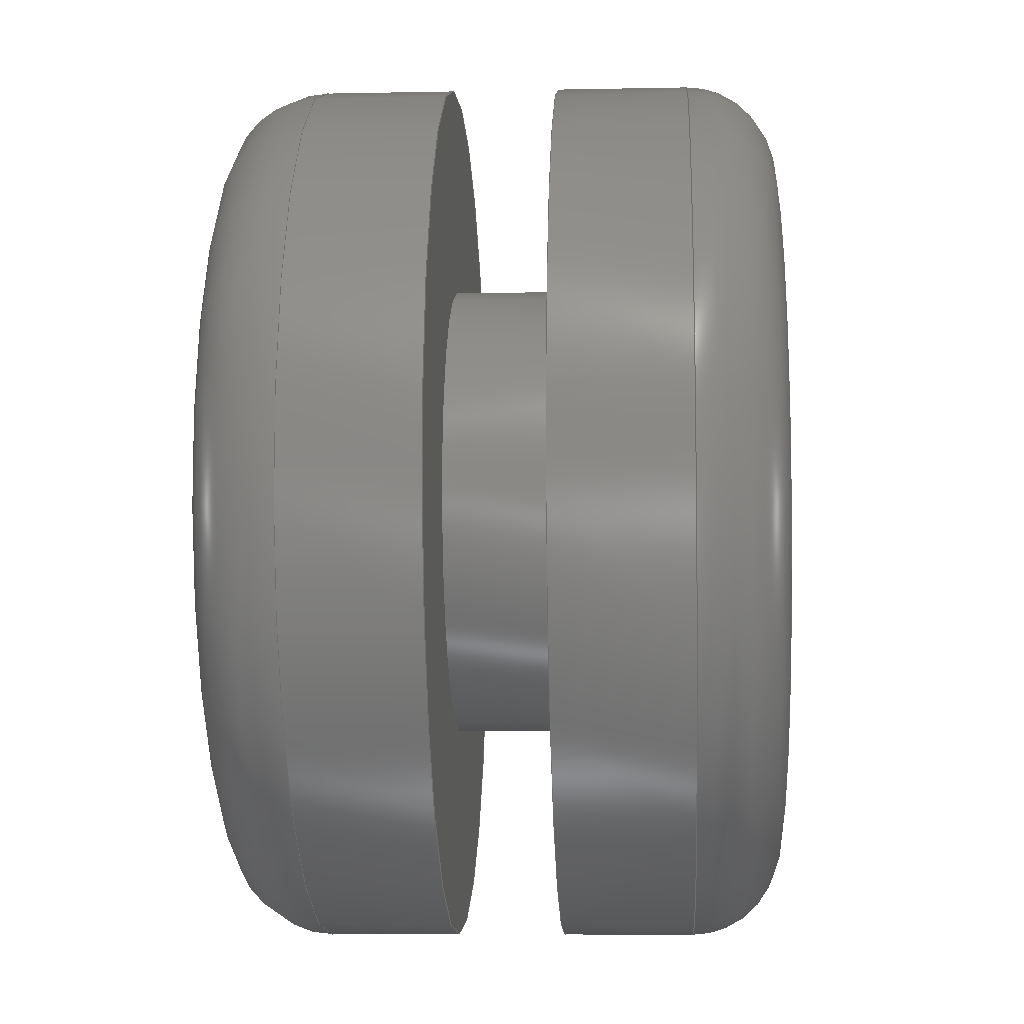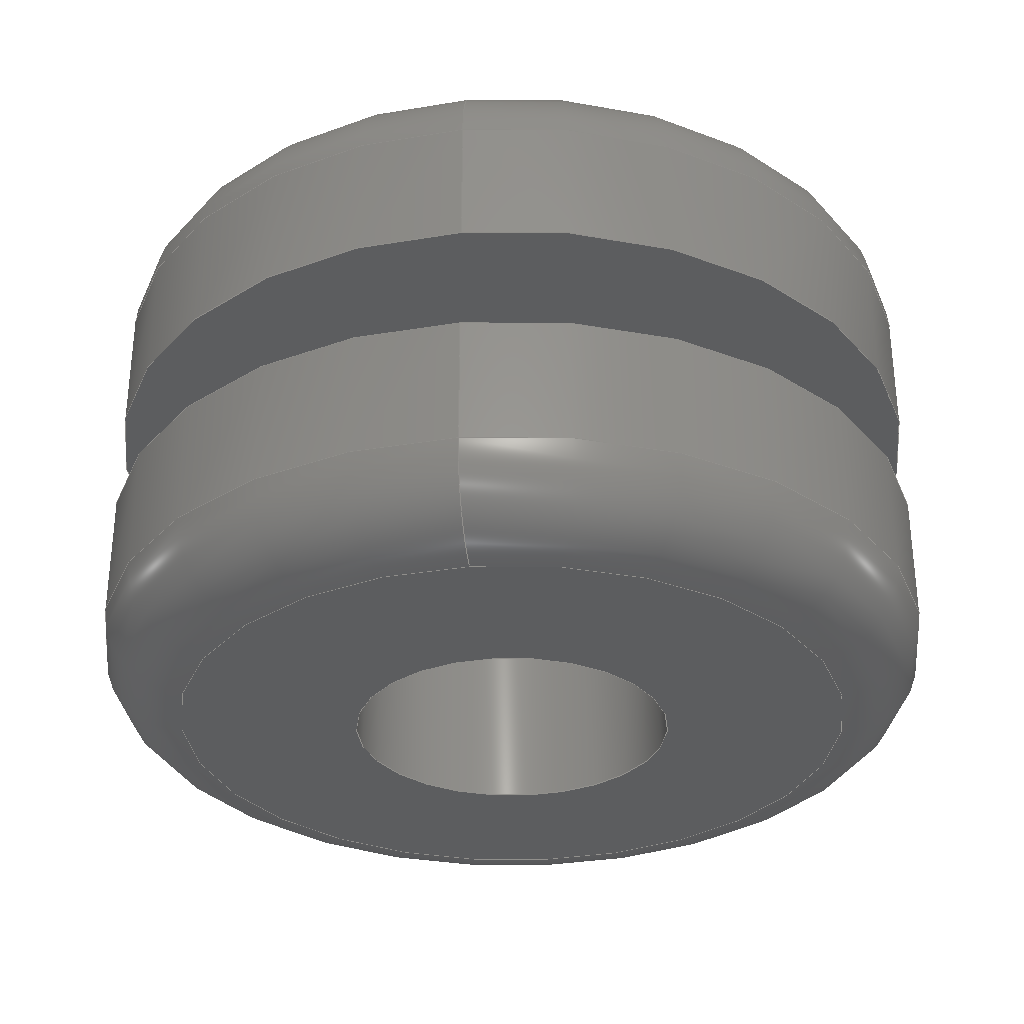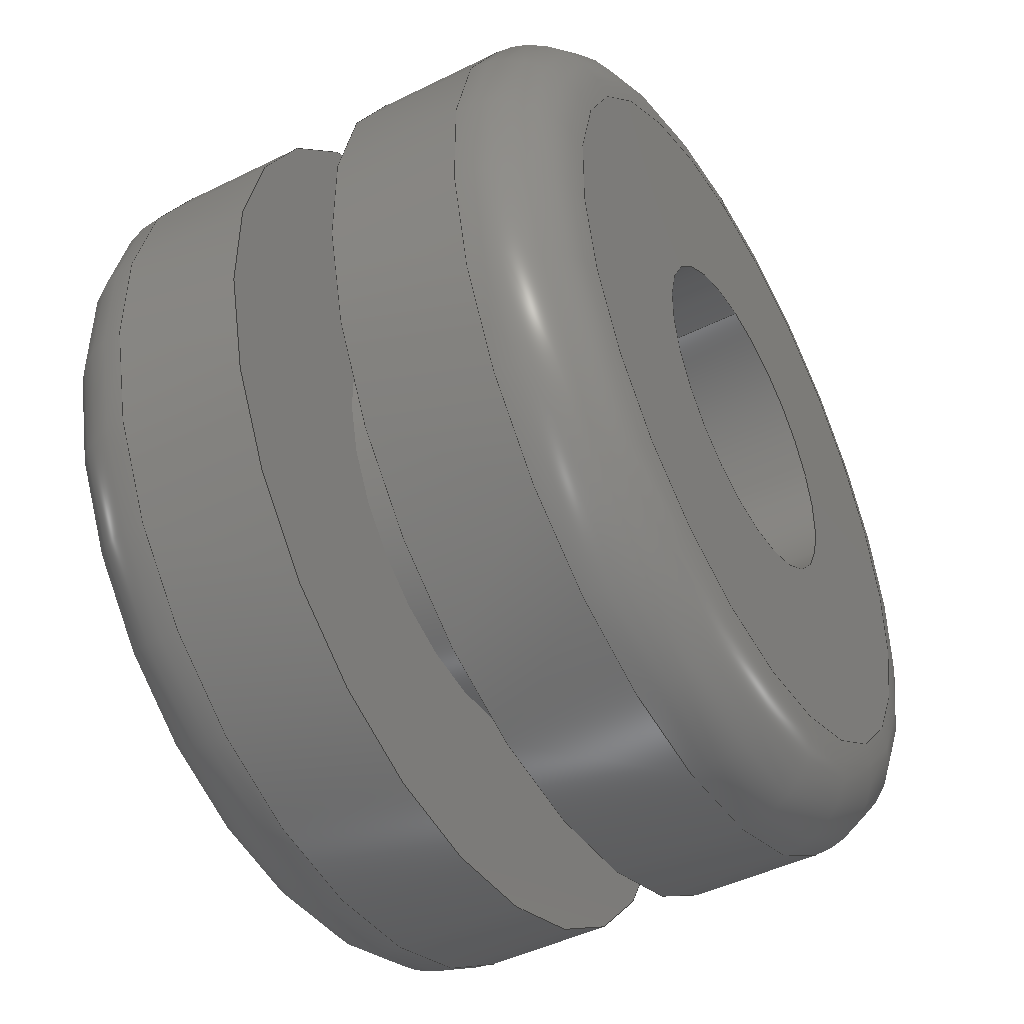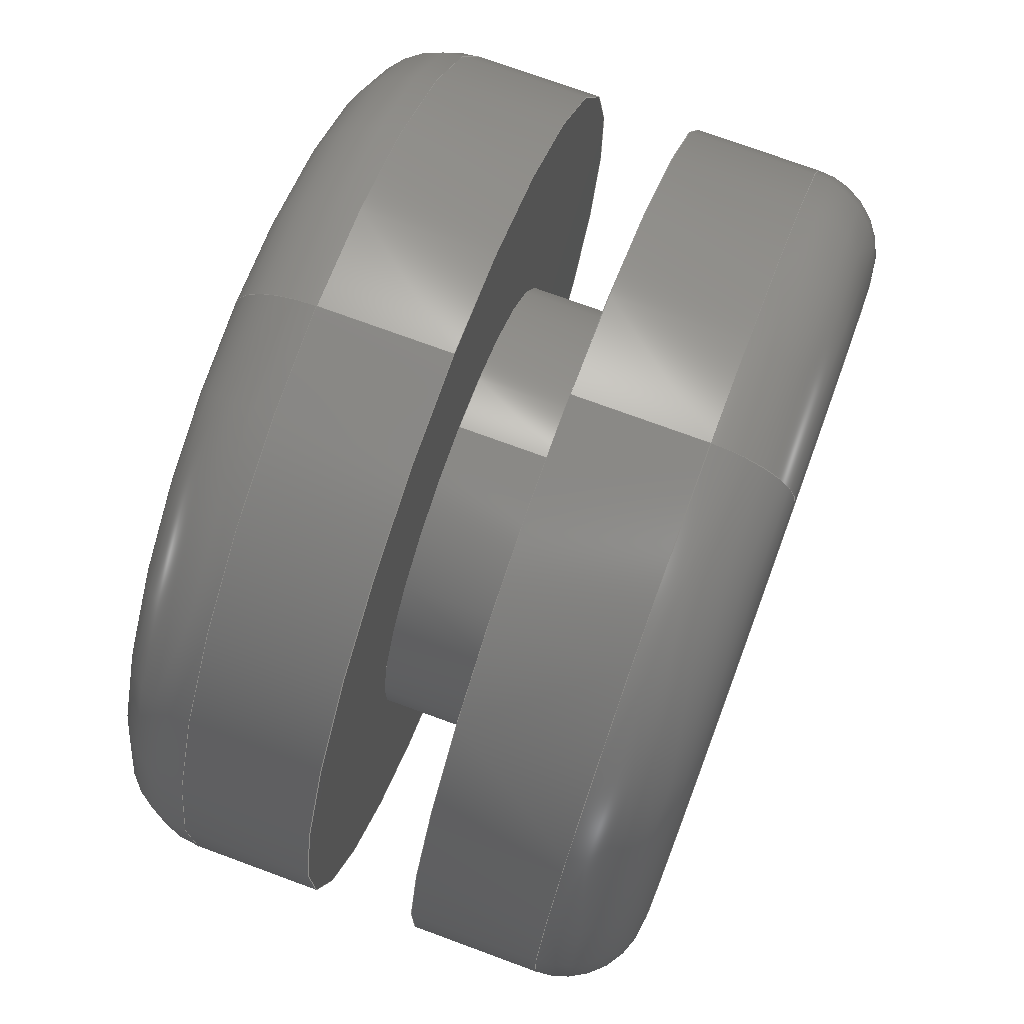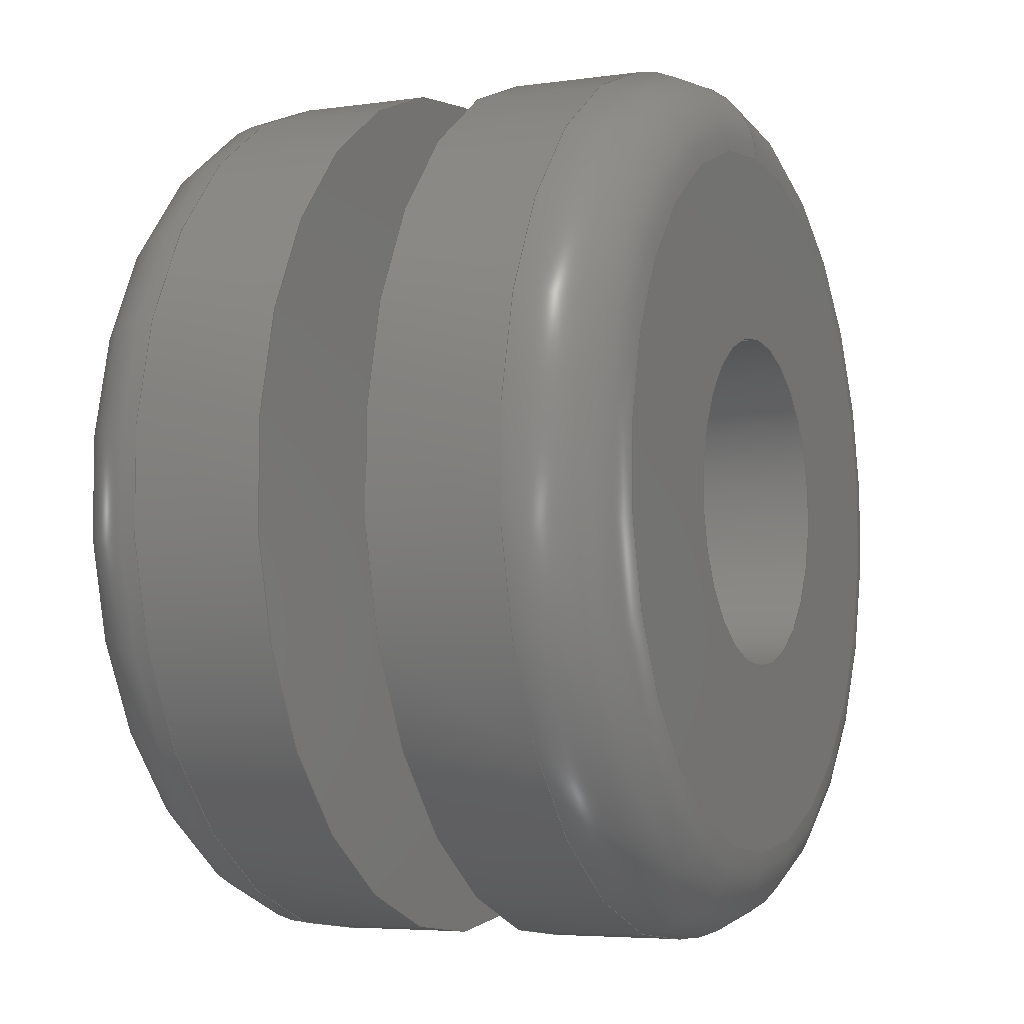
<metadata>
{"format":"step","ext":"stp","renderer":"f3d","projection":"perspective","resolution":1024,"background":"white","views":[{"elev":-8.1,"azim":93.2,"up":"+Z"},{"elev":-31.4,"azim":6.5,"up":"+Y"},{"elev":-46.4,"azim":119.4,"up":"+Z"},{"elev":73.9,"azim":110.2,"up":"+Z"},{"elev":-5.1,"azim":-65.8,"up":"+Z"}]}
</metadata>
<code>
ISO-10303-21;
DATA;
#1=MECHANICAL_DESIGN_GEOMETRIC_PRESENTATION_REPRESENTATION('',(#4),#214);
#2=SHAPE_REPRESENTATION_RELATIONSHIP('SRR','None',#226,#3);
#3=ADVANCED_BREP_SHAPE_REPRESENTATION('',(#5),#213);
#4=STYLED_ITEM('',(#235),#5);
#5=MANIFOLD_SOLID_BREP('Solid1',#116);
#6=TOROIDAL_SURFACE('',#127,0.2012,0.05);
#7=TOROIDAL_SURFACE('',#135,0.2012,0.05);
#8=CYLINDRICAL_SURFACE('',#121,0.1318);
#9=CYLINDRICAL_SURFACE('',#125,0.2512);
#10=CYLINDRICAL_SURFACE('',#131,0.09494);
#11=CYLINDRICAL_SURFACE('',#137,0.2512);
#12=FACE_BOUND('',#33,.T.);
#13=FACE_BOUND('',#35,.T.);
#14=FACE_BOUND('',#37,.T.);
#15=FACE_BOUND('',#39,.T.);
#16=FACE_BOUND('',#41,.T.);
#17=FACE_BOUND('',#43,.T.);
#18=FACE_BOUND('',#45,.T.);
#19=FACE_BOUND('',#47,.T.);
#20=FACE_BOUND('',#49,.T.);
#21=FACE_BOUND('',#51,.T.);
#22=FACE_OUTER_BOUND('',#32,.T.);
#23=FACE_OUTER_BOUND('',#34,.T.);
#24=FACE_OUTER_BOUND('',#36,.T.);
#25=FACE_OUTER_BOUND('',#38,.T.);
#26=FACE_OUTER_BOUND('',#40,.T.);
#27=FACE_OUTER_BOUND('',#42,.T.);
#28=FACE_OUTER_BOUND('',#44,.T.);
#29=FACE_OUTER_BOUND('',#46,.T.);
#30=FACE_OUTER_BOUND('',#48,.T.);
#31=FACE_OUTER_BOUND('',#50,.T.);
#32=EDGE_LOOP('',(#82));
#33=EDGE_LOOP('',(#83));
#34=EDGE_LOOP('',(#84));
#35=EDGE_LOOP('',(#85));
#36=EDGE_LOOP('',(#86));
#37=EDGE_LOOP('',(#87));
#38=EDGE_LOOP('',(#88));
#39=EDGE_LOOP('',(#89));
#40=EDGE_LOOP('',(#90));
#41=EDGE_LOOP('',(#91));
#42=EDGE_LOOP('',(#92));
#43=EDGE_LOOP('',(#93));
#44=EDGE_LOOP('',(#94));
#45=EDGE_LOOP('',(#95));
#46=EDGE_LOOP('',(#96));
#47=EDGE_LOOP('',(#97));
#48=EDGE_LOOP('',(#98));
#49=EDGE_LOOP('',(#99));
#50=EDGE_LOOP('',(#100));
#51=EDGE_LOOP('',(#101));
#52=CIRCLE('',#119,0.2512);
#53=CIRCLE('',#120,0.1318);
#54=CIRCLE('',#122,0.1318);
#55=CIRCLE('',#124,0.2512);
#56=CIRCLE('',#126,0.2512);
#57=CIRCLE('',#128,0.2012);
#58=CIRCLE('',#130,0.09494);
#59=CIRCLE('',#132,0.09494);
#60=CIRCLE('',#134,0.2012);
#61=CIRCLE('',#136,0.2512);
#62=VERTEX_POINT('',#182);
#63=VERTEX_POINT('',#184);
#64=VERTEX_POINT('',#187);
#65=VERTEX_POINT('',#190);
#66=VERTEX_POINT('',#193);
#67=VERTEX_POINT('',#196);
#68=VERTEX_POINT('',#199);
#69=VERTEX_POINT('',#202);
#70=VERTEX_POINT('',#205);
#71=VERTEX_POINT('',#208);
#72=EDGE_CURVE('',#62,#62,#52,.T.);
#73=EDGE_CURVE('',#63,#63,#53,.T.);
#74=EDGE_CURVE('',#64,#64,#54,.T.);
#75=EDGE_CURVE('',#65,#65,#55,.T.);
#76=EDGE_CURVE('',#66,#66,#56,.T.);
#77=EDGE_CURVE('',#67,#67,#57,.T.);
#78=EDGE_CURVE('',#68,#68,#58,.T.);
#79=EDGE_CURVE('',#69,#69,#59,.T.);
#80=EDGE_CURVE('',#70,#70,#60,.T.);
#81=EDGE_CURVE('',#71,#71,#61,.T.);
#82=ORIENTED_EDGE('',*,*,#72,.T.);
#83=ORIENTED_EDGE('',*,*,#73,.F.);
#84=ORIENTED_EDGE('',*,*,#74,.F.);
#85=ORIENTED_EDGE('',*,*,#73,.T.);
#86=ORIENTED_EDGE('',*,*,#75,.F.);
#87=ORIENTED_EDGE('',*,*,#74,.T.);
#88=ORIENTED_EDGE('',*,*,#76,.F.);
#89=ORIENTED_EDGE('',*,*,#75,.T.);
#90=ORIENTED_EDGE('',*,*,#77,.F.);
#91=ORIENTED_EDGE('',*,*,#76,.T.);
#92=ORIENTED_EDGE('',*,*,#77,.T.);
#93=ORIENTED_EDGE('',*,*,#78,.F.);
#94=ORIENTED_EDGE('',*,*,#79,.F.);
#95=ORIENTED_EDGE('',*,*,#78,.T.);
#96=ORIENTED_EDGE('',*,*,#80,.F.);
#97=ORIENTED_EDGE('',*,*,#79,.T.);
#98=ORIENTED_EDGE('',*,*,#81,.F.);
#99=ORIENTED_EDGE('',*,*,#80,.T.);
#100=ORIENTED_EDGE('',*,*,#72,.F.);
#101=ORIENTED_EDGE('',*,*,#81,.T.);
#102=PLANE('',#118);
#103=PLANE('',#123);
#104=PLANE('',#129);
#105=PLANE('',#133);
#106=ADVANCED_FACE('',(#22,#12),#102,.T.);
#107=ADVANCED_FACE('',(#23,#13),#8,.T.);
#108=ADVANCED_FACE('',(#24,#14),#103,.T.);
#109=ADVANCED_FACE('',(#25,#15),#9,.T.);
#110=ADVANCED_FACE('',(#26,#16),#6,.T.);
#111=ADVANCED_FACE('',(#27,#17),#104,.T.);
#112=ADVANCED_FACE('',(#28,#18),#10,.F.);
#113=ADVANCED_FACE('',(#29,#19),#105,.T.);
#114=ADVANCED_FACE('',(#30,#20),#7,.T.);
#115=ADVANCED_FACE('',(#31,#21),#11,.T.);
#116=CLOSED_SHELL('',(#106,#107,#108,#109,#110,#111,#112,#113,#114,#115));
#117=AXIS2_PLACEMENT_3D('placement',#180,#138,#139);
#118=AXIS2_PLACEMENT_3D('',#181,#140,#141);
#119=AXIS2_PLACEMENT_3D('',#183,#142,#143);
#120=AXIS2_PLACEMENT_3D('',#185,#144,#145);
#121=AXIS2_PLACEMENT_3D('',#186,#146,#147);
#122=AXIS2_PLACEMENT_3D('',#188,#148,#149);
#123=AXIS2_PLACEMENT_3D('',#189,#150,#151);
#124=AXIS2_PLACEMENT_3D('',#191,#152,#153);
#125=AXIS2_PLACEMENT_3D('',#192,#154,#155);
#126=AXIS2_PLACEMENT_3D('',#194,#156,#157);
#127=AXIS2_PLACEMENT_3D('',#195,#158,#159);
#128=AXIS2_PLACEMENT_3D('',#197,#160,#161);
#129=AXIS2_PLACEMENT_3D('',#198,#162,#163);
#130=AXIS2_PLACEMENT_3D('',#200,#164,#165);
#131=AXIS2_PLACEMENT_3D('',#201,#166,#167);
#132=AXIS2_PLACEMENT_3D('',#203,#168,#169);
#133=AXIS2_PLACEMENT_3D('',#204,#170,#171);
#134=AXIS2_PLACEMENT_3D('',#206,#172,#173);
#135=AXIS2_PLACEMENT_3D('',#207,#174,#175);
#136=AXIS2_PLACEMENT_3D('',#209,#176,#177);
#137=AXIS2_PLACEMENT_3D('',#210,#178,#179);
#138=DIRECTION('axis',(0,0,1));
#139=DIRECTION('refdir',(1,0,0));
#140=DIRECTION('center_axis',(2.22e-16,-1,-1.36e-32));
#141=DIRECTION('ref_axis',(0,0,-1));
#142=DIRECTION('center_axis',(2.22e-16,-1,-1.36e-32));
#143=DIRECTION('ref_axis',(5.348e-17,0,1));
#144=DIRECTION('center_axis',(2.22e-16,-1,-1.36e-32));
#145=DIRECTION('ref_axis',(5.348e-17,0,1));
#146=DIRECTION('center_axis',(2.22e-16,-1,-1.36e-32));
#147=DIRECTION('ref_axis',(5.348e-17,0,1));
#148=DIRECTION('center_axis',(2.22e-16,-1,-1.36e-32));
#149=DIRECTION('ref_axis',(5.348e-17,0,1));
#150=DIRECTION('center_axis',(-2.22e-16,1,1.36e-32));
#151=DIRECTION('ref_axis',(0,0,1));
#152=DIRECTION('center_axis',(2.22e-16,-1,-1.36e-32));
#153=DIRECTION('ref_axis',(5.348e-17,0,1));
#154=DIRECTION('center_axis',(2.22e-16,-1,-1.36e-32));
#155=DIRECTION('ref_axis',(5.348e-17,0,1));
#156=DIRECTION('center_axis',(2.22e-16,-1,-1.36e-32));
#157=DIRECTION('ref_axis',(5.348e-17,0,1));
#158=DIRECTION('center_axis',(2.22e-16,-1,-1.36e-32));
#159=DIRECTION('ref_axis',(0,0,-1));
#160=DIRECTION('center_axis',(2.22e-16,-1,-1.36e-32));
#161=DIRECTION('ref_axis',(5.348e-17,0,1));
#162=DIRECTION('center_axis',(2.22e-16,-1,-1.36e-32));
#163=DIRECTION('ref_axis',(0,0,-1));
#164=DIRECTION('center_axis',(2.22e-16,-1,-1.36e-32));
#165=DIRECTION('ref_axis',(5.348e-17,0,1));
#166=DIRECTION('center_axis',(2.22e-16,-1,-1.36e-32));
#167=DIRECTION('ref_axis',(5.348e-17,0,1));
#168=DIRECTION('center_axis',(2.22e-16,-1,-1.36e-32));
#169=DIRECTION('ref_axis',(5.348e-17,0,1));
#170=DIRECTION('center_axis',(-2.22e-16,1,1.36e-32));
#171=DIRECTION('ref_axis',(0,0,1));
#172=DIRECTION('center_axis',(2.22e-16,-1,-1.36e-32));
#173=DIRECTION('ref_axis',(5.348e-17,0,1));
#174=DIRECTION('center_axis',(2.22e-16,-1,-1.36e-32));
#175=DIRECTION('ref_axis',(0,0,-1));
#176=DIRECTION('center_axis',(2.22e-16,-1,-1.36e-32));
#177=DIRECTION('ref_axis',(5.348e-17,0,1));
#178=DIRECTION('center_axis',(2.22e-16,-1,-1.36e-32));
#179=DIRECTION('ref_axis',(5.348e-17,0,1));
#180=CARTESIAN_POINT('',(0,0,0));
#181=CARTESIAN_POINT('Origin',(0.03907,-1.188,0.4727));
#182=CARTESIAN_POINT('',(0.03907,-1.188,0.5324));
#183=CARTESIAN_POINT('Origin',(0.03907,-1.188,0.2812));
#184=CARTESIAN_POINT('',(0.03907,-1.188,0.413));
#185=CARTESIAN_POINT('Origin',(0.03907,-1.188,0.2812));
#186=CARTESIAN_POINT('Origin',(0.03907,-1.219,0.2812));
#187=CARTESIAN_POINT('',(0.03907,-1.25,0.413));
#188=CARTESIAN_POINT('Origin',(0.03907,-1.25,0.2812));
#189=CARTESIAN_POINT('Origin',(0.03907,-1.25,0.4727));
#190=CARTESIAN_POINT('',(0.03907,-1.25,0.5324));
#191=CARTESIAN_POINT('Origin',(0.03907,-1.25,0.2812));
#192=CARTESIAN_POINT('Origin',(0.03907,-1.288,0.2812));
#193=CARTESIAN_POINT('',(0.03907,-1.325,0.5324));
#194=CARTESIAN_POINT('Origin',(0.03907,-1.325,0.2812));
#195=CARTESIAN_POINT('Origin',(0.03907,-1.325,0.2812));
#196=CARTESIAN_POINT('',(0.03907,-1.375,0.4824));
#197=CARTESIAN_POINT('Origin',(0.03907,-1.375,0.2812));
#198=CARTESIAN_POINT('Origin',(0.03907,-1.375,0.4293));
#199=CARTESIAN_POINT('',(0.03907,-1.375,0.3762));
#200=CARTESIAN_POINT('Origin',(0.03907,-1.375,0.2812));
#201=CARTESIAN_POINT('Origin',(0.03907,-1.219,0.2812));
#202=CARTESIAN_POINT('',(0.03907,-1.062,0.3762));
#203=CARTESIAN_POINT('Origin',(0.03907,-1.062,0.2812));
#204=CARTESIAN_POINT('Origin',(0.03907,-1.062,0.4293));
#205=CARTESIAN_POINT('',(0.03907,-1.062,0.4824));
#206=CARTESIAN_POINT('Origin',(0.03907,-1.062,0.2812));
#207=CARTESIAN_POINT('Origin',(0.03907,-1.113,0.2812));
#208=CARTESIAN_POINT('',(0.03907,-1.113,0.5324));
#209=CARTESIAN_POINT('Origin',(0.03907,-1.113,0.2812));
#210=CARTESIAN_POINT('Origin',(0.03907,-1.15,0.2812));
#211=UNCERTAINTY_MEASURE_WITH_UNIT(LENGTH_MEASURE(0.0003937),
#215,'DISTANCE_ACCURACY_VALUE',
'Maximum model space distance between geometric entities at asserted c
onnectivities');
#212=UNCERTAINTY_MEASURE_WITH_UNIT(LENGTH_MEASURE(1e-06),#216,
'DISTANCE_ACCURACY_VALUE',
'Maximum model space distance between geometric entities at asserted c
onnectivities');
#213=(
GEOMETRIC_REPRESENTATION_CONTEXT(3)
GLOBAL_UNCERTAINTY_ASSIGNED_CONTEXT((#211))
GLOBAL_UNIT_ASSIGNED_CONTEXT((#215,#221,#218))
REPRESENTATION_CONTEXT('','3D')
);
#214=(
GEOMETRIC_REPRESENTATION_CONTEXT(3)
GLOBAL_UNCERTAINTY_ASSIGNED_CONTEXT((#212))
GLOBAL_UNIT_ASSIGNED_CONTEXT((#216,#221,#218))
REPRESENTATION_CONTEXT('','3D')
);
#215=(
CONVERSION_BASED_UNIT('__CONSTANT UNIT inch',#217)
LENGTH_UNIT()
NAMED_UNIT(#220)
);
#216=(
LENGTH_UNIT()
NAMED_UNIT(*)
SI_UNIT(.MILLI.,.METRE.)
);
#217=LENGTH_MEASURE_WITH_UNIT(LENGTH_MEASURE(25.4),#216);
#218=(
NAMED_UNIT(*)
SI_UNIT($,.STERADIAN.)
SOLID_ANGLE_UNIT()
);
#219=DIMENSIONAL_EXPONENTS(0,0,0,0,0,0,0);
#220=DIMENSIONAL_EXPONENTS(1,0,0,0,0,0,0);
#221=(
CONVERSION_BASED_UNIT('degree',#223)
NAMED_UNIT(#219)
PLANE_ANGLE_UNIT()
);
#222=(
NAMED_UNIT(*)
PLANE_ANGLE_UNIT()
SI_UNIT($,.RADIAN.)
);
#223=PLANE_ANGLE_MEASURE_WITH_UNIT(PLANE_ANGLE_MEASURE(0.01745),#222);
#224=SHAPE_DEFINITION_REPRESENTATION(#225,#226);
#225=PRODUCT_DEFINITION_SHAPE('',$,#228);
#226=SHAPE_REPRESENTATION('',(#117),#213);
#227=PRODUCT_DEFINITION_CONTEXT('part definition',#232,'design');
#228=PRODUCT_DEFINITION('Pneumatic_VIAIAR_00090_05',
'Pneumatic_VIAIAR_00090_05',#229,#227);
#229=PRODUCT_DEFINITION_FORMATION('',$,#234);
#230=PRODUCT_RELATED_PRODUCT_CATEGORY('Pneumatic_VIAIAR_00090_05',
'Pneumatic_VIAIAR_00090_05',(#234));
#231=APPLICATION_PROTOCOL_DEFINITION('international standard',
'automotive_design',2009,#232);
#232=APPLICATION_CONTEXT(
'Core Data for Automotive Mechanical Design Process');
#233=PRODUCT_CONTEXT('part definition',#232,'mechanical');
#234=PRODUCT('Pneumatic_VIAIAR_00090_05','Pneumatic_VIAIAR_00090_05',$,
(#233));
#235=PRESENTATION_STYLE_ASSIGNMENT((#236));
#236=SURFACE_STYLE_USAGE(.BOTH.,#237);
#237=SURFACE_SIDE_STYLE('',(#238));
#238=SURFACE_STYLE_FILL_AREA(#239);
#239=FILL_AREA_STYLE('',(#240));
#240=FILL_AREA_STYLE_COLOUR('',#241);
#241=COLOUR_RGB('',0.251,0.251,0.251);
ENDSEC;
END-ISO-10303-21;

</code>
